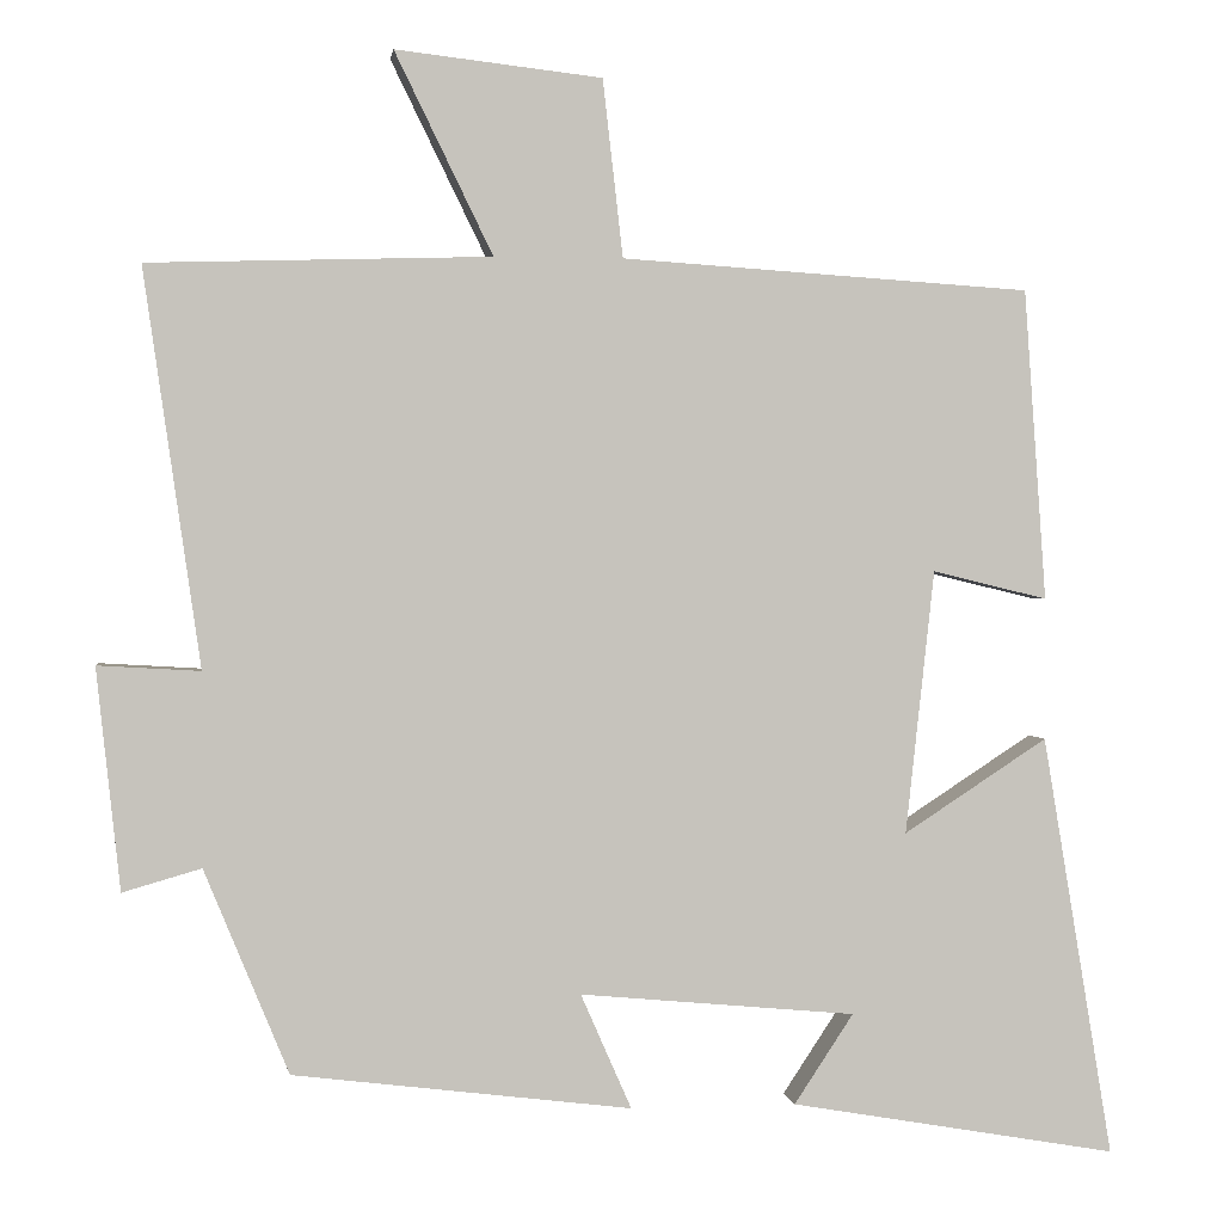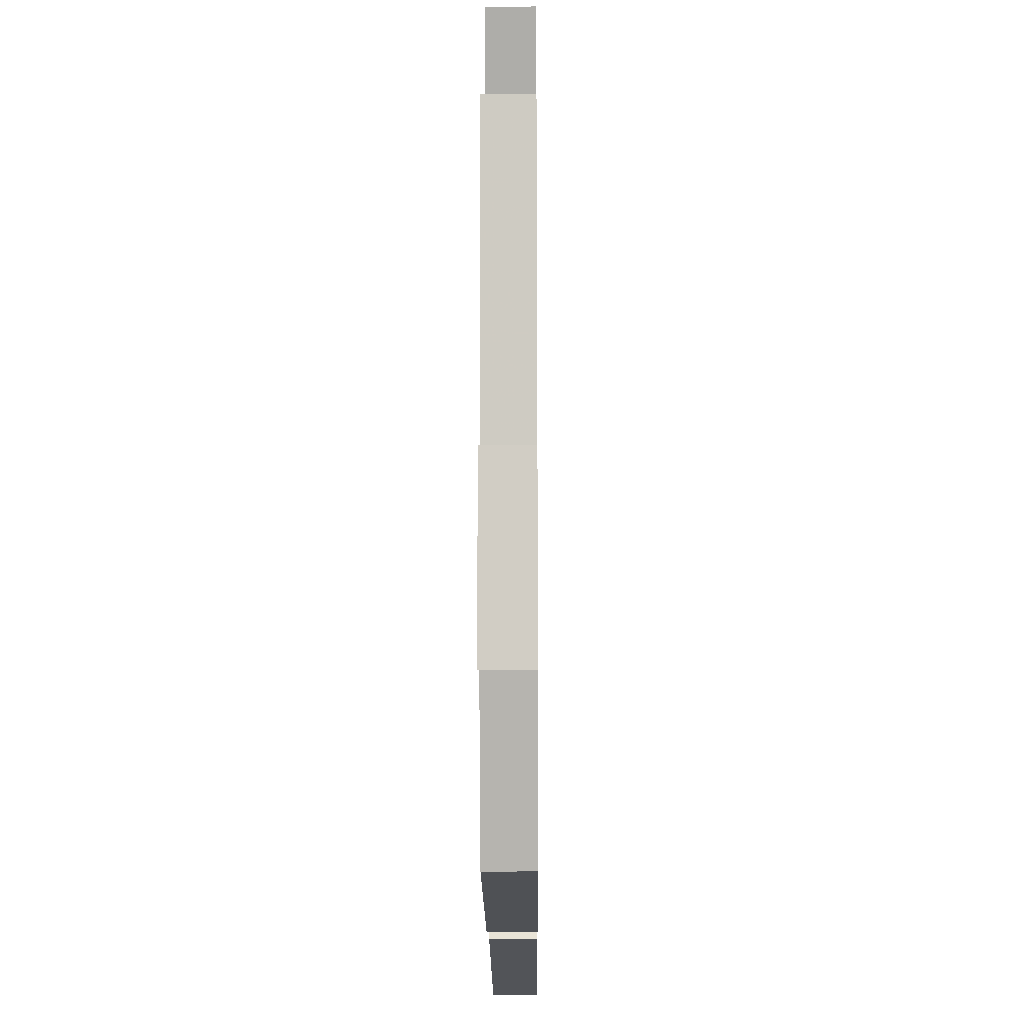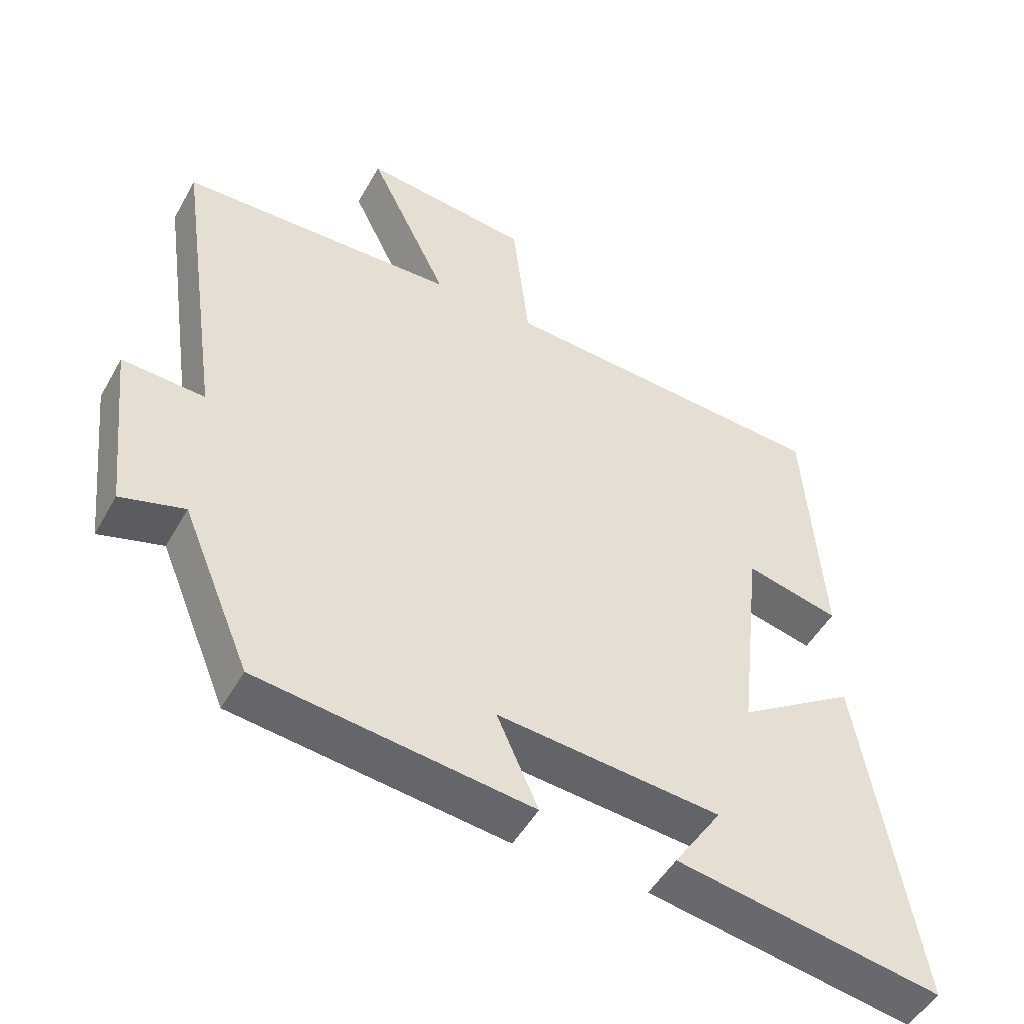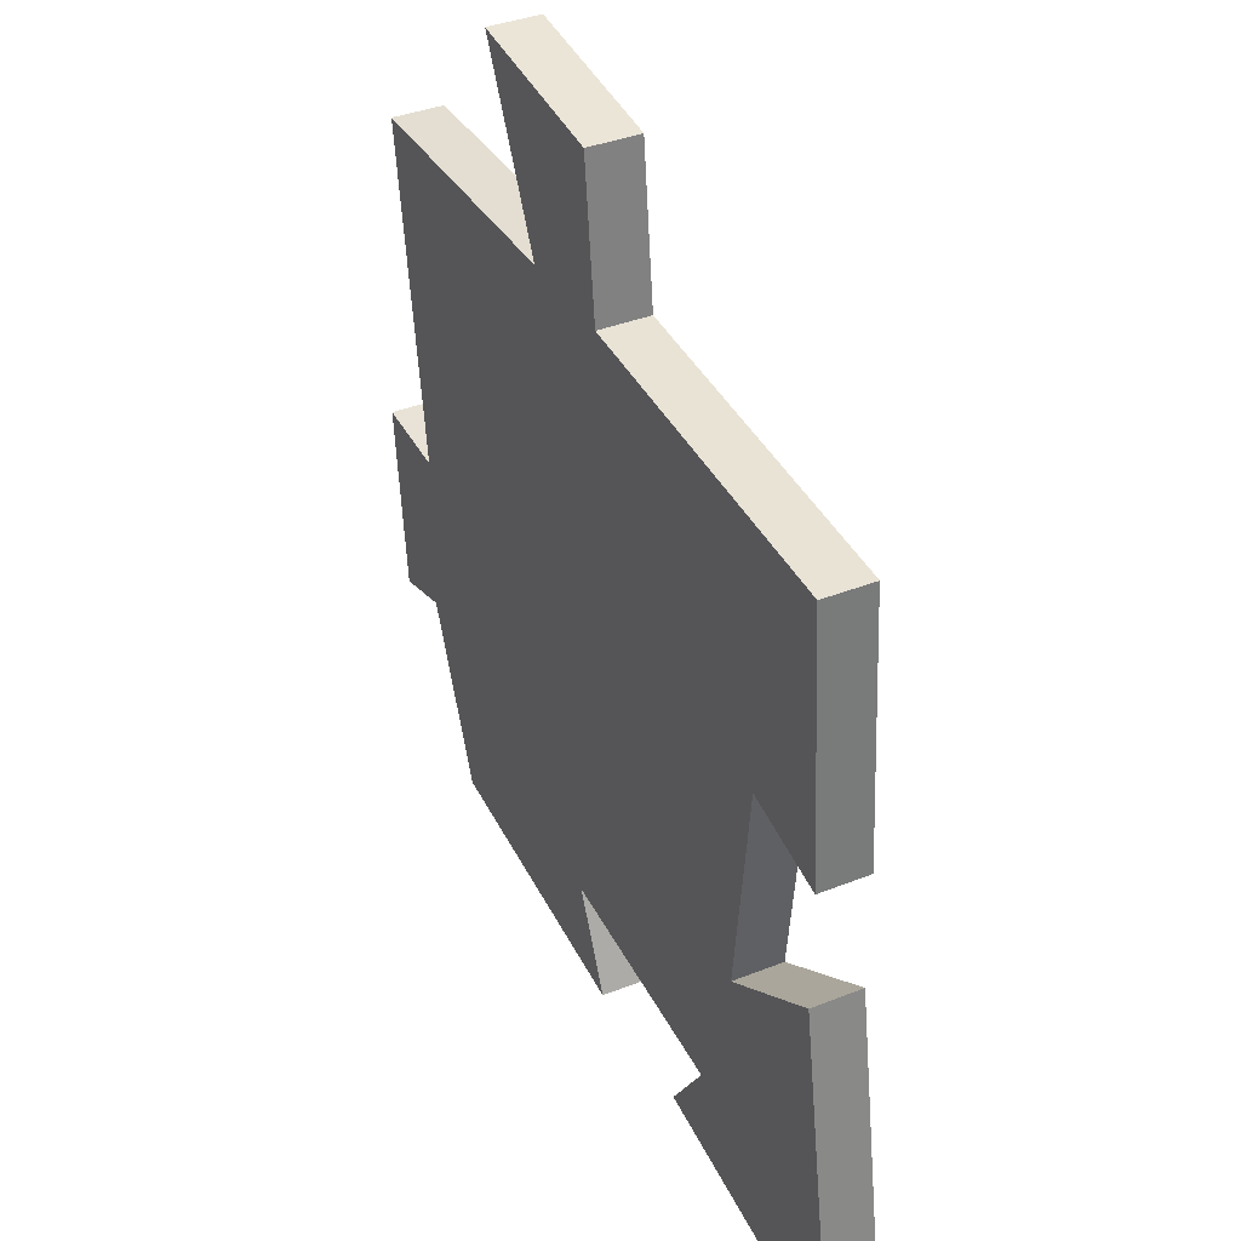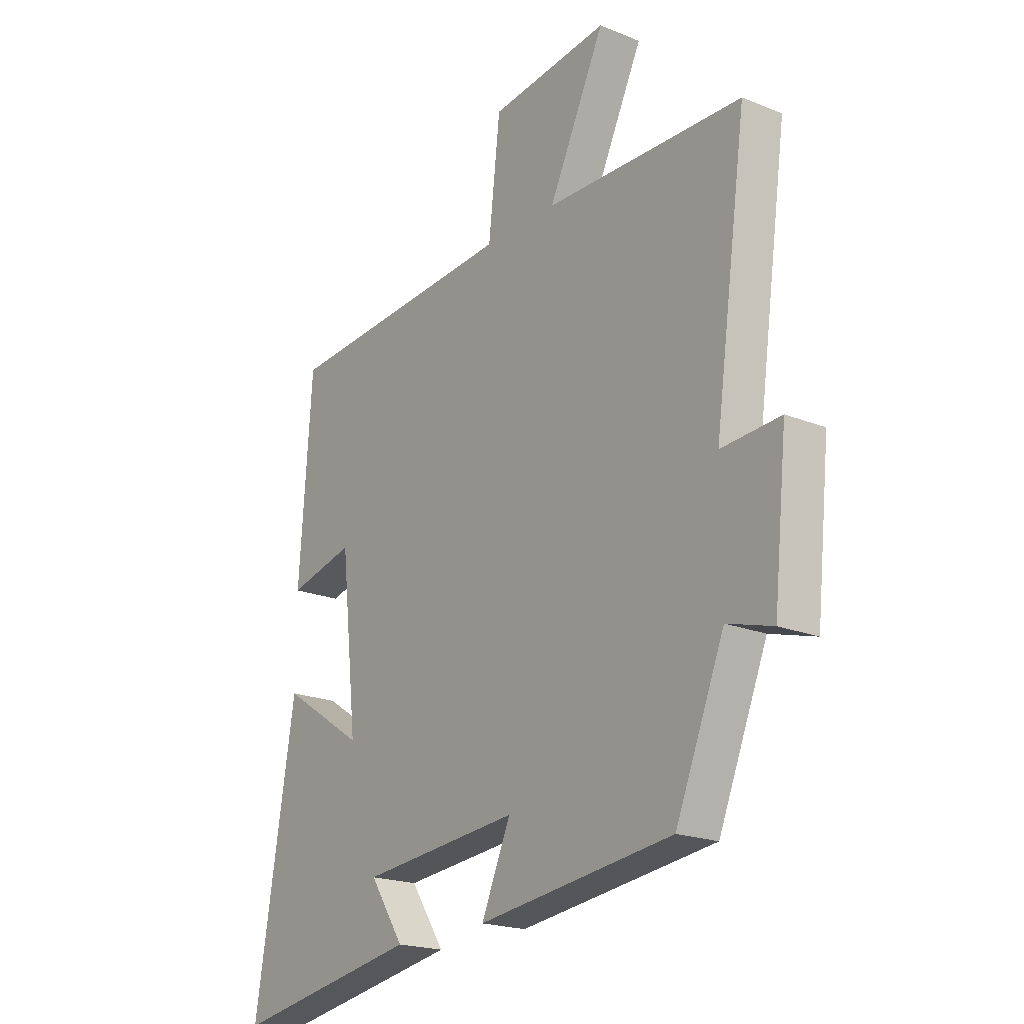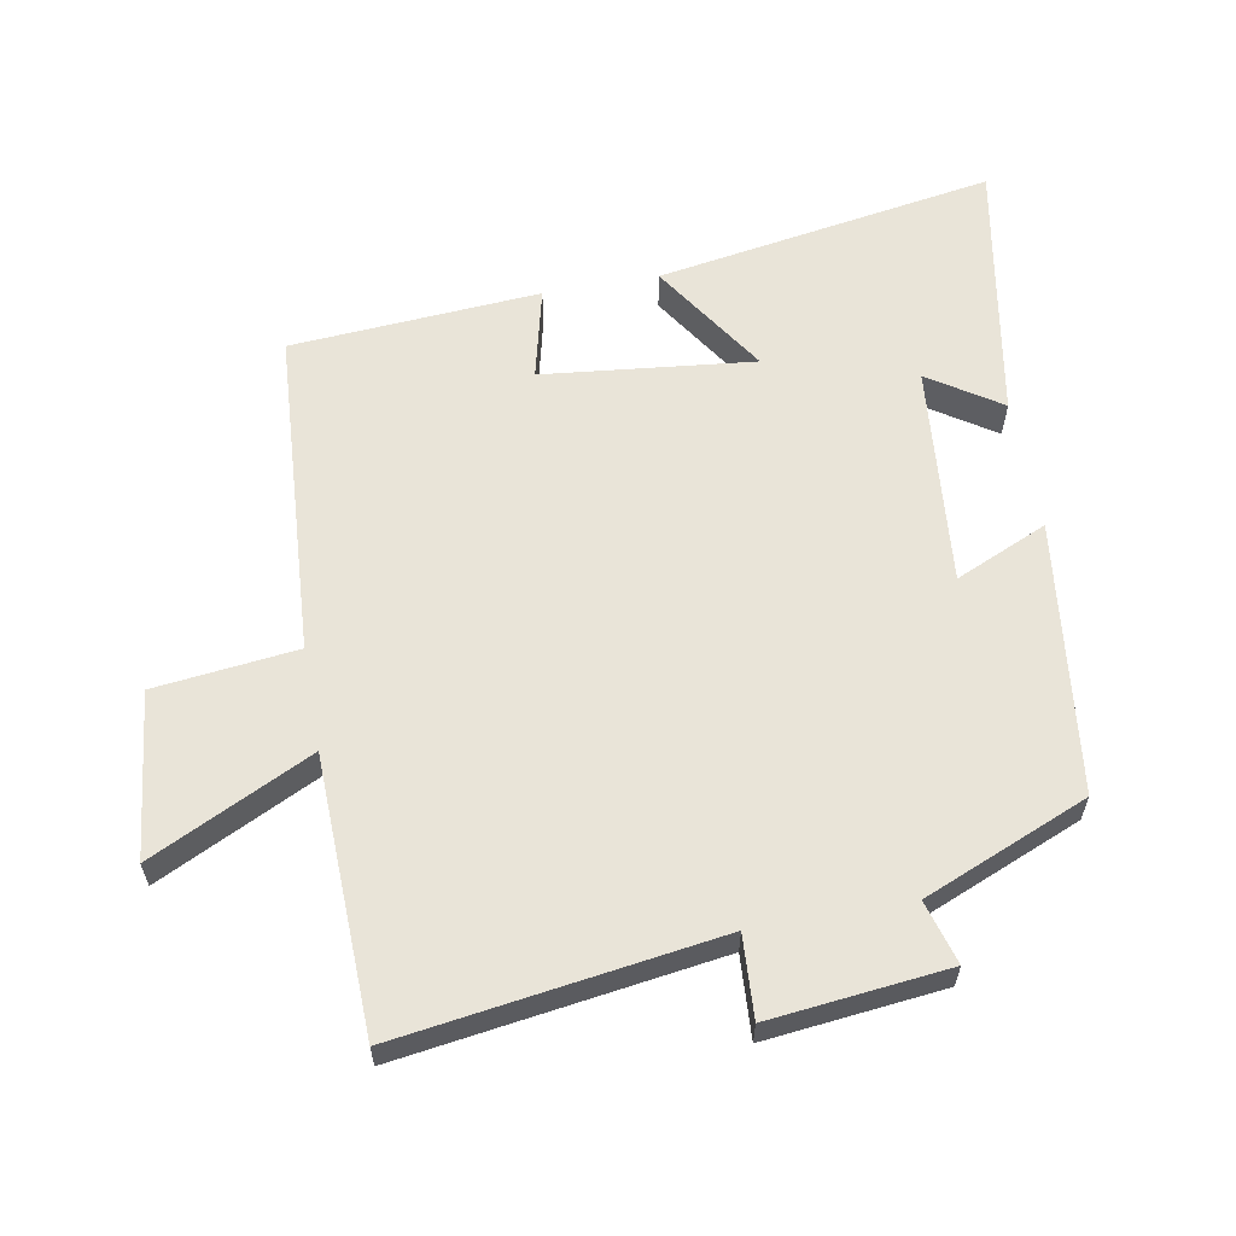
<metadata>
{"format":"obj","ext":"obj","renderer":"f3d","projection":"perspective","resolution":1024,"background":"white","views":[{"elev":1.3,"azim":172.6,"up":"+Z"},{"elev":-13.1,"azim":90.5,"up":"+Z"},{"elev":-49.2,"azim":151.7,"up":"+Z"},{"elev":38.1,"azim":-116.7,"up":"+Z"},{"elev":-20.2,"azim":53.5,"up":"+Z"},{"elev":60.5,"azim":79.7,"up":"+Y"}]}
</metadata>
<code>
v 0.567 0.07 0.488
v 0.5 0.07 0.019
v 0.621 0.07 0.026
v 0.593 0.07 -0.236
v 0.5 0.07 -0.209
v 0.4 0.07 -0.451
v 0 0.07 -0.5
v 0.06 0.07 -0.364
v -0.266 0.07 -0.394
v -0.196 0.07 -0.5
v -0.583 0.07 -0.567
v -0.5 0.07 -0.068
v -0.33 0.07 -0.179
v -0.364 0.07 0.133
v -0.5 0.07 0.1
v -0.474 0.07 0.468
v 0.01 0.07 0.5
v 0.034 0.07 0.71
v 0.278 0.07 0.738
v 0.162 0.07 0.5
v 0.567 0 0.488
v 0.5 0 0.019
v 0.621 0 0.026
v 0.593 0 -0.236
v 0.5 0 -0.209
v 0.4 0 -0.451
v 0 0 -0.5
v 0.06 0 -0.364
v -0.266 0 -0.394
v -0.196 0 -0.5
v -0.583 0 -0.567
v -0.5 0 -0.068
v -0.33 0 -0.179
v -0.364 0 0.133
v -0.5 0 0.1
v -0.474 0 0.468
v 0.01 0 0.5
v 0.034 0 0.71
v 0.278 0 0.738
v 0.162 0 0.5
f 17 18 19 20
f 17 20 1 2
f 14 15 16 17
f 13 14 17 2
f 11 12 13
f 9 10 11
f 9 11 13
f 8 9 13 2
f 5 6 7 8
f 2 3 4 5
f 2 5 8
f 40 39 38 37
f 22 21 40 37
f 37 36 35 34
f 22 37 34 33
f 33 32 31
f 31 30 29
f 33 31 29
f 22 33 29 28
f 28 27 26 25
f 25 24 23 22
f 28 25 22
f 1 21 22 2
f 2 22 23 3
f 3 23 24 4
f 4 24 25 5
f 5 25 26 6
f 6 26 27 7
f 7 27 28 8
f 8 28 29 9
f 9 29 30 10
f 10 30 31 11
f 11 31 32 12
f 12 32 33 13
f 13 33 34 14
f 14 34 35 15
f 15 35 36 16
f 16 36 37 17
f 17 37 38 18
f 18 38 39 19
f 19 39 40 20
f 20 40 21 1

</code>
